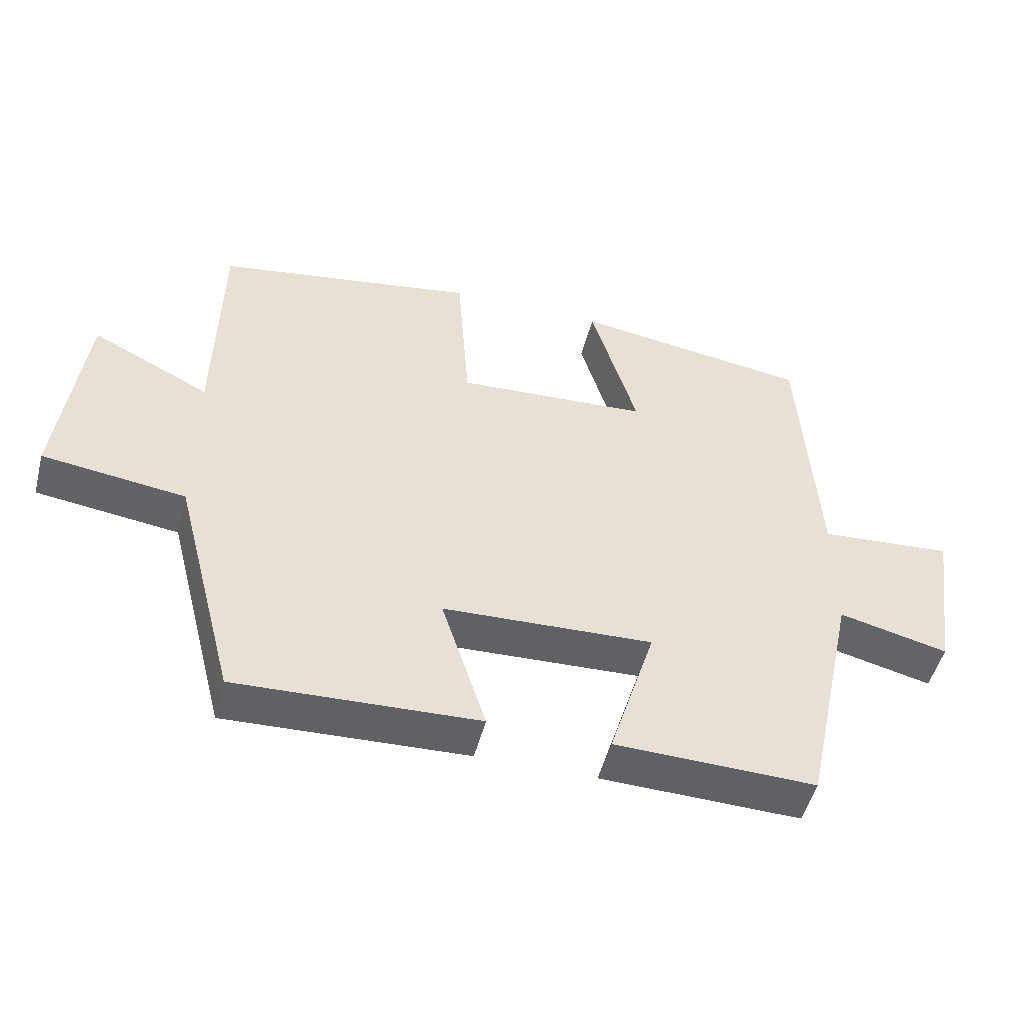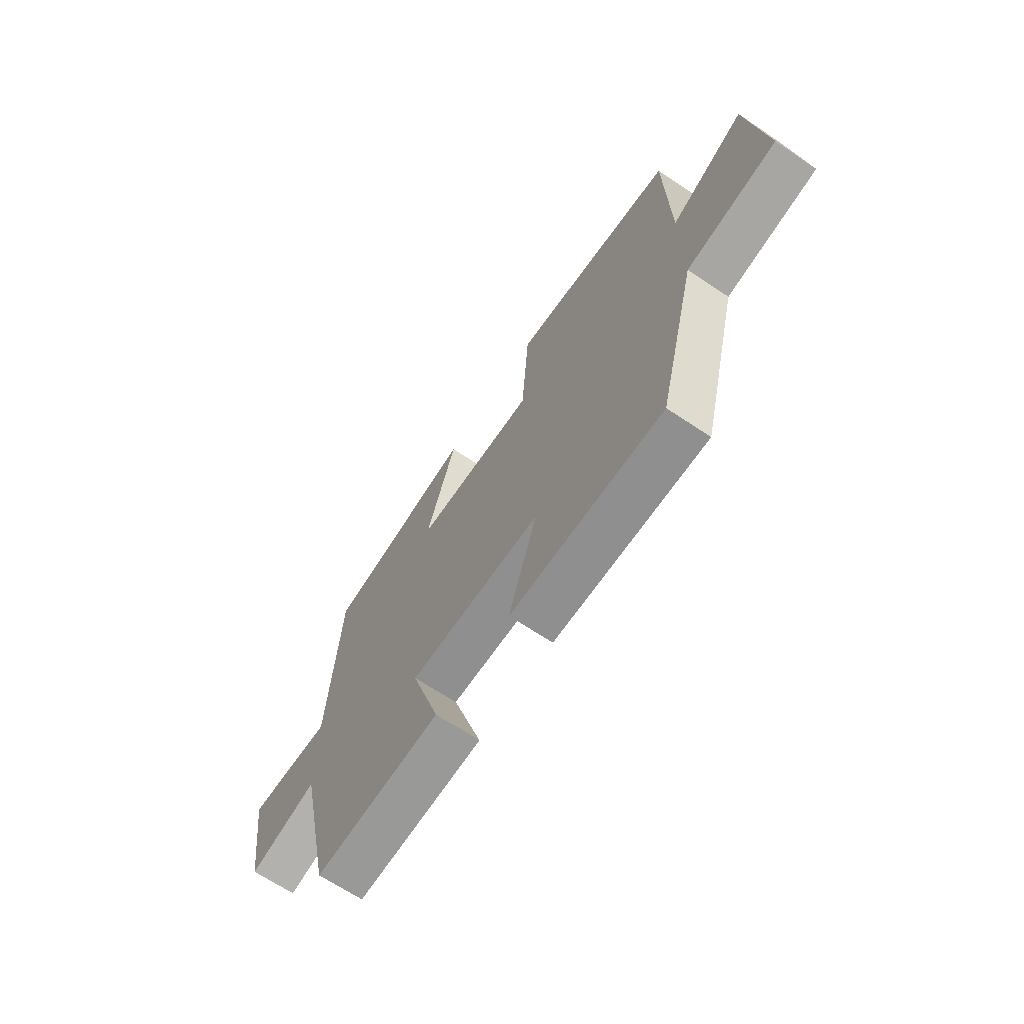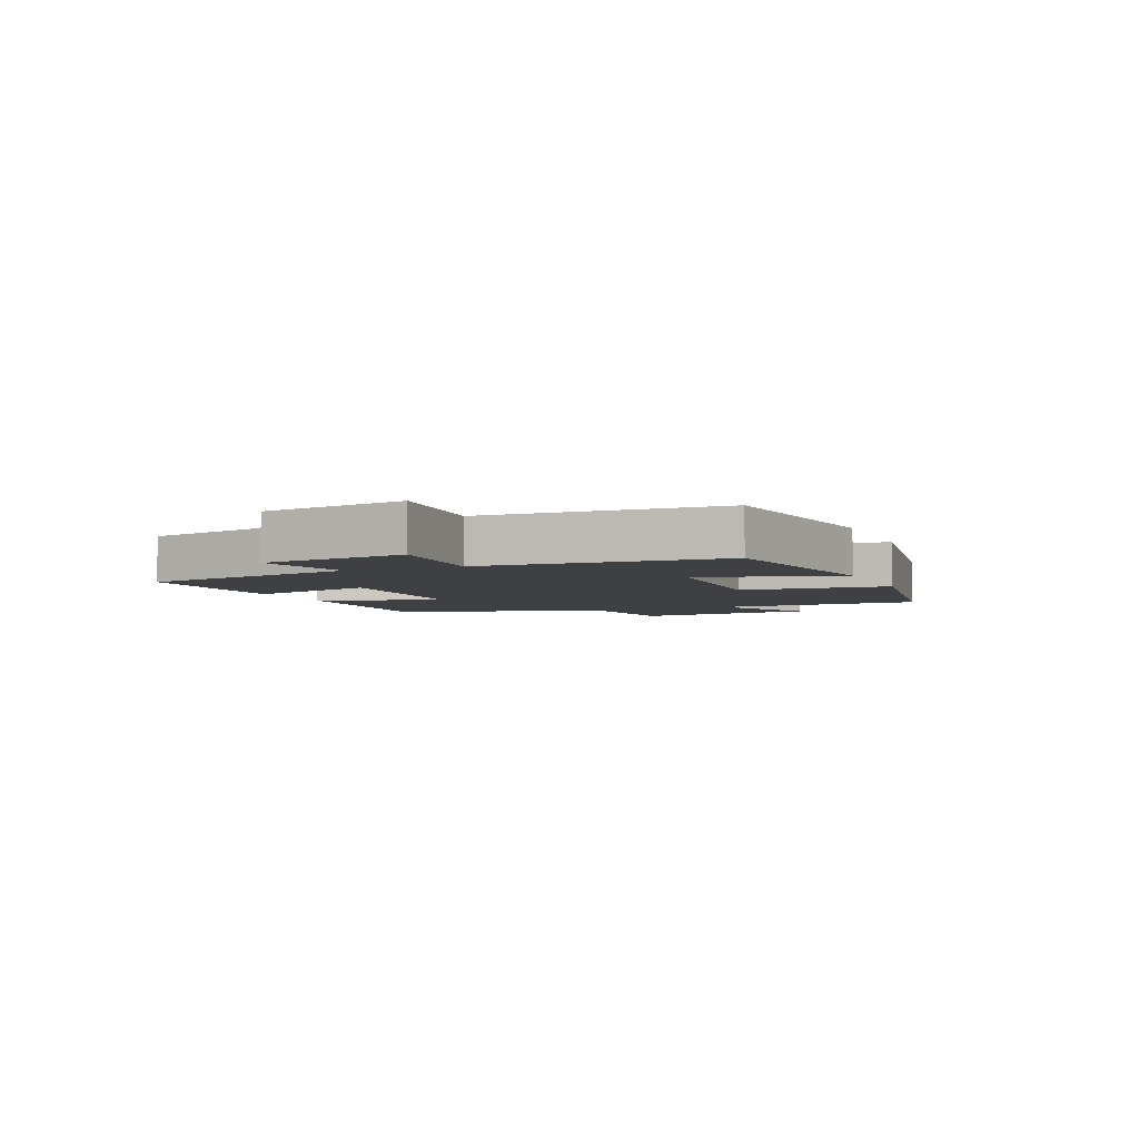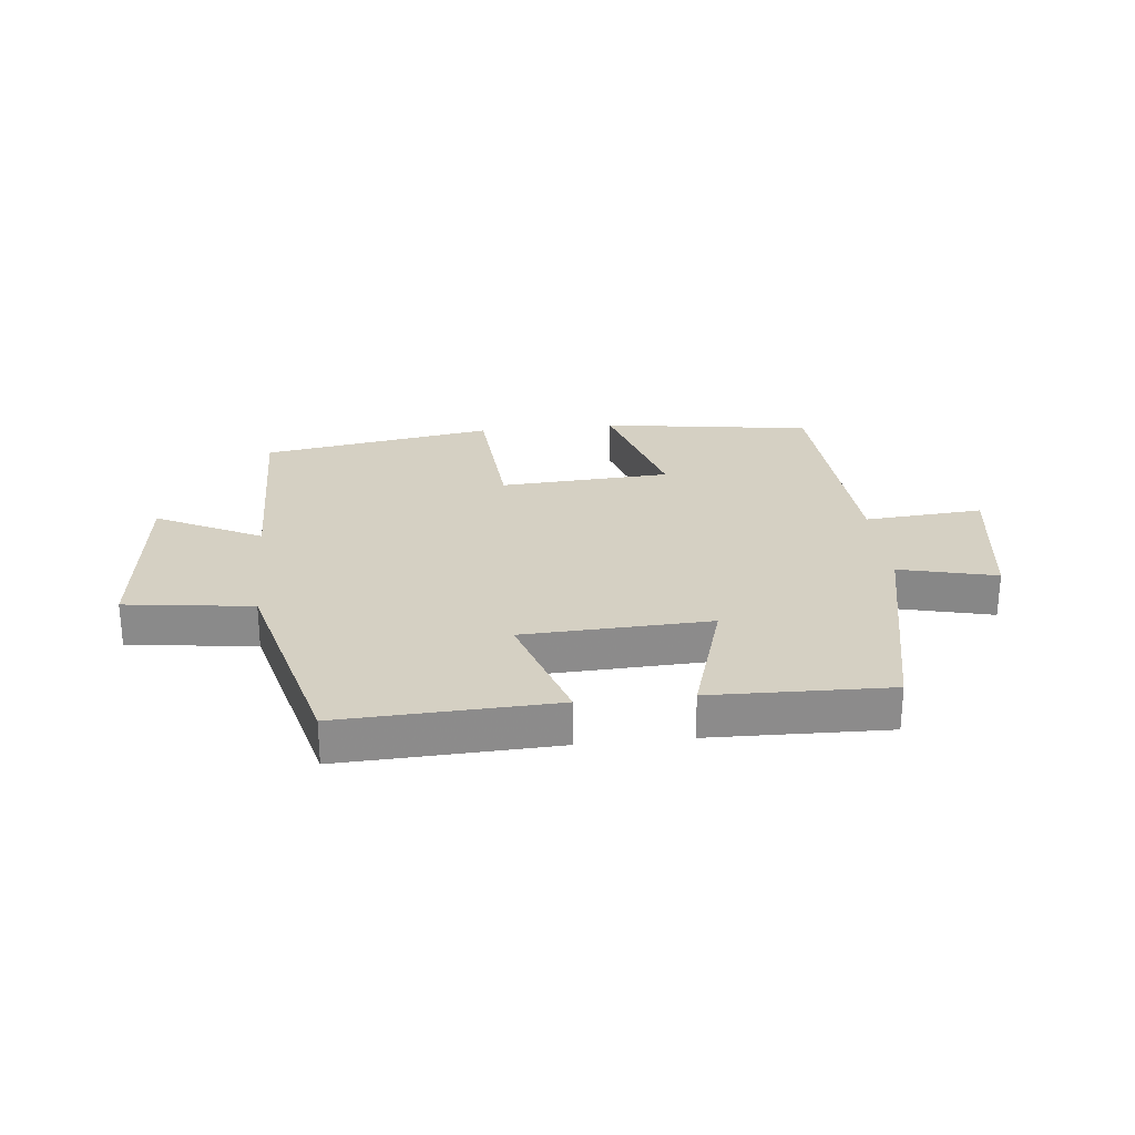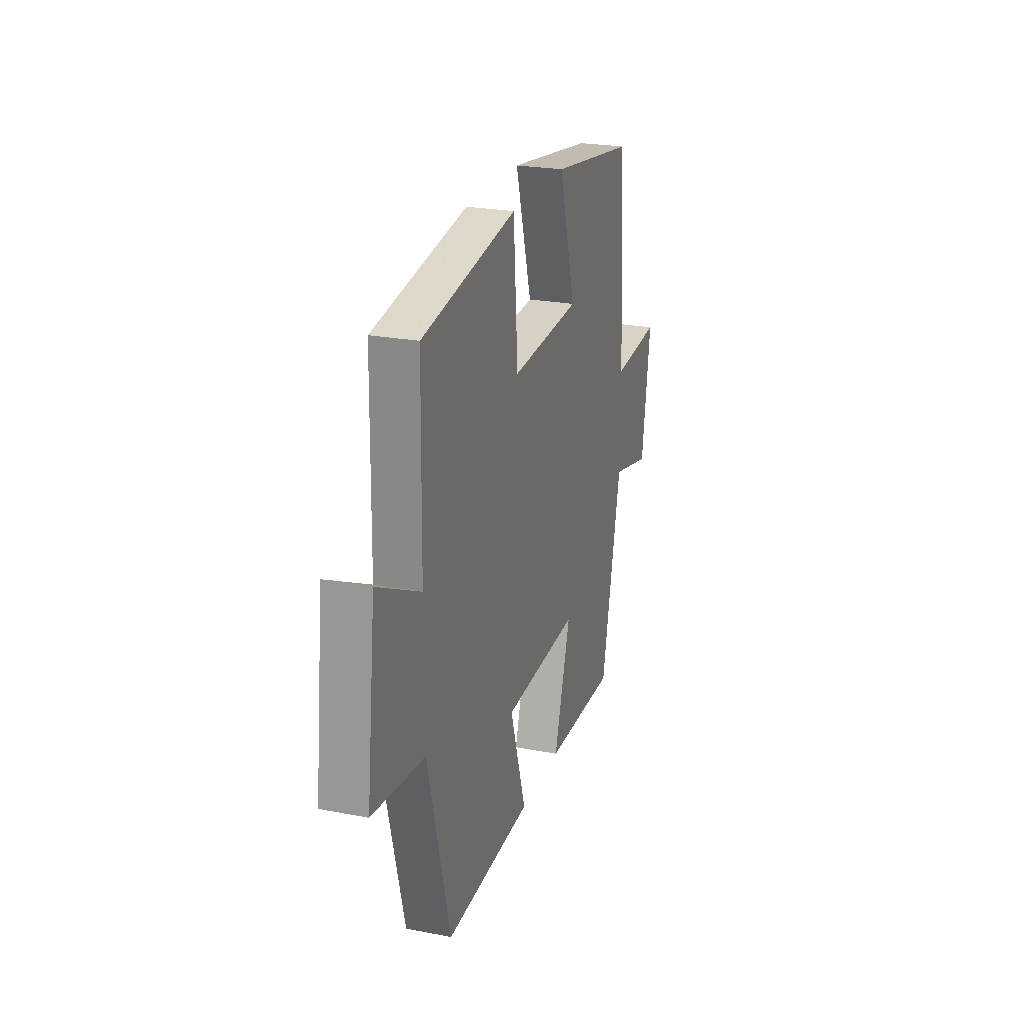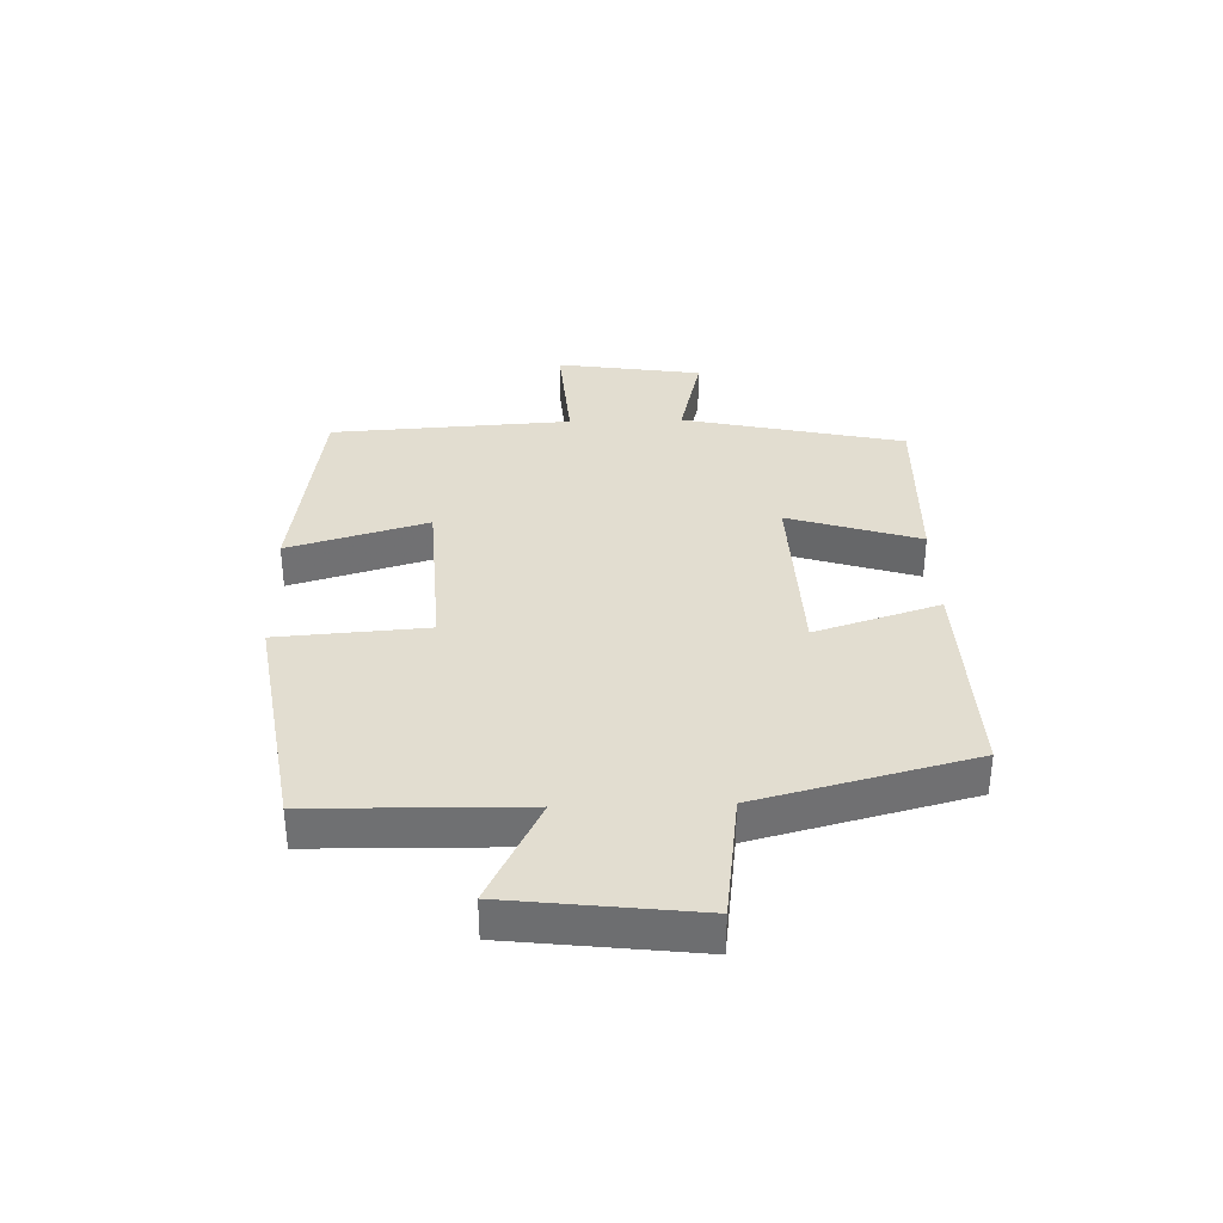
<metadata>
{"format":"obj","ext":"obj","renderer":"f3d","projection":"perspective","resolution":1024,"background":"white","views":[{"elev":-50.0,"azim":165.6,"up":"+Z"},{"elev":-67.4,"azim":56.2,"up":"+Z"},{"elev":-4.6,"azim":-67.0,"up":"+Y"},{"elev":26.4,"azim":173.9,"up":"+Y"},{"elev":23.9,"azim":107.8,"up":"+Z"},{"elev":35.2,"azim":88.4,"up":"+Y"}]}
</metadata>
<code>
v 0.408 0.07 -0.514
v 0.052 0.07 -0.5
v 0.118 0.07 -0.293
v -0.192 0.07 -0.281
v -0.124 0.07 -0.5
v -0.42 0.07 -0.508
v -0.5 0.07 -0.139
v -0.661 0.07 -0.178
v -0.697 0.07 0.064
v -0.5 0.07 0.049
v -0.476 0.07 0.449
v -0.126 0.07 0.5
v -0.194 0.07 0.268
v 0.09 0.07 0.252
v 0.108 0.07 0.5
v 0.494 0.07 0.438
v 0.5 0.07 0.091
v 0.675 0.07 0.179
v 0.711 0.07 -0.131
v 0.5 0.07 -0.159
v 0.408 0 -0.514
v 0.052 0 -0.5
v 0.118 0 -0.293
v -0.192 0 -0.281
v -0.124 0 -0.5
v -0.42 0 -0.508
v -0.5 0 -0.139
v -0.661 0 -0.178
v -0.697 0 0.064
v -0.5 0 0.049
v -0.476 0 0.449
v -0.126 0 0.5
v -0.194 0 0.268
v 0.09 0 0.252
v 0.108 0 0.5
v 0.494 0 0.438
v 0.5 0 0.091
v 0.675 0 0.179
v 0.711 0 -0.131
v 0.5 0 -0.159
f 17 18 19 20
f 17 20 1
f 16 17 1
f 15 16 1
f 14 15 1
f 13 14 1
f 10 11 12 13
f 7 8 9 10
f 6 7 10
f 5 6 10
f 4 5 10
f 3 4 10 13
f 1 2 3
f 1 3 13
f 40 39 38 37
f 21 40 37
f 21 37 36
f 21 36 35
f 21 35 34
f 21 34 33
f 33 32 31 30
f 30 29 28 27
f 30 27 26
f 30 26 25
f 30 25 24
f 33 30 24 23
f 23 22 21
f 33 23 21
f 1 21 22 2
f 2 22 23 3
f 3 23 24 4
f 4 24 25 5
f 5 25 26 6
f 6 26 27 7
f 7 27 28 8
f 8 28 29 9
f 9 29 30 10
f 10 30 31 11
f 11 31 32 12
f 12 32 33 13
f 13 33 34 14
f 14 34 35 15
f 15 35 36 16
f 16 36 37 17
f 17 37 38 18
f 18 38 39 19
f 19 39 40 20
f 20 40 21 1

</code>
